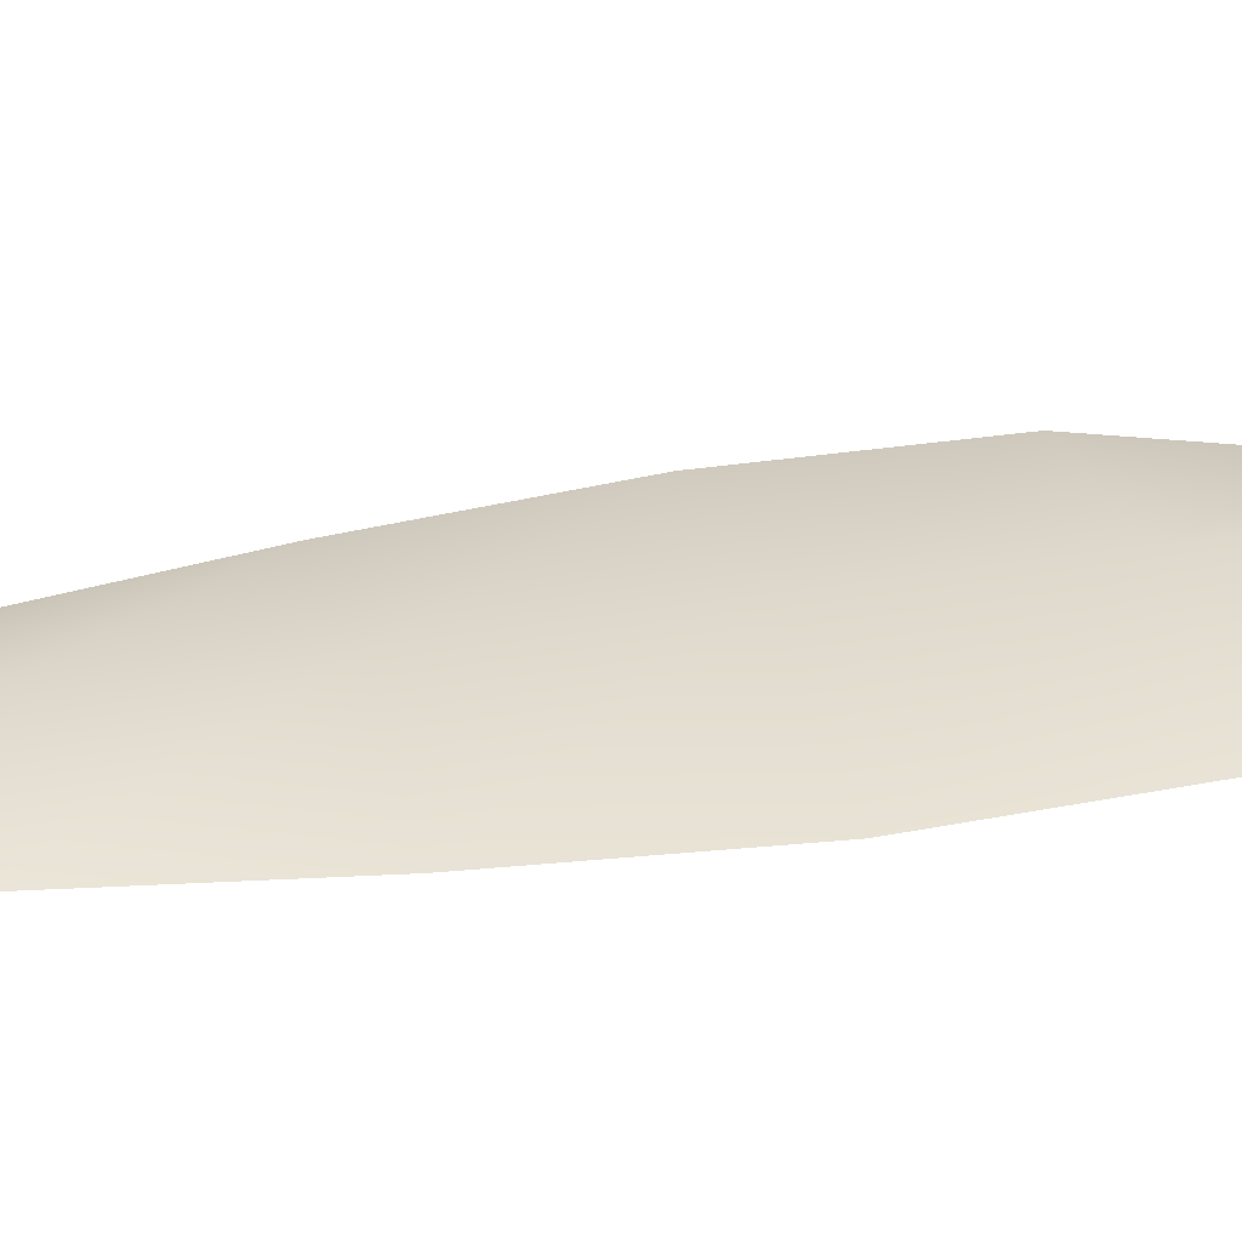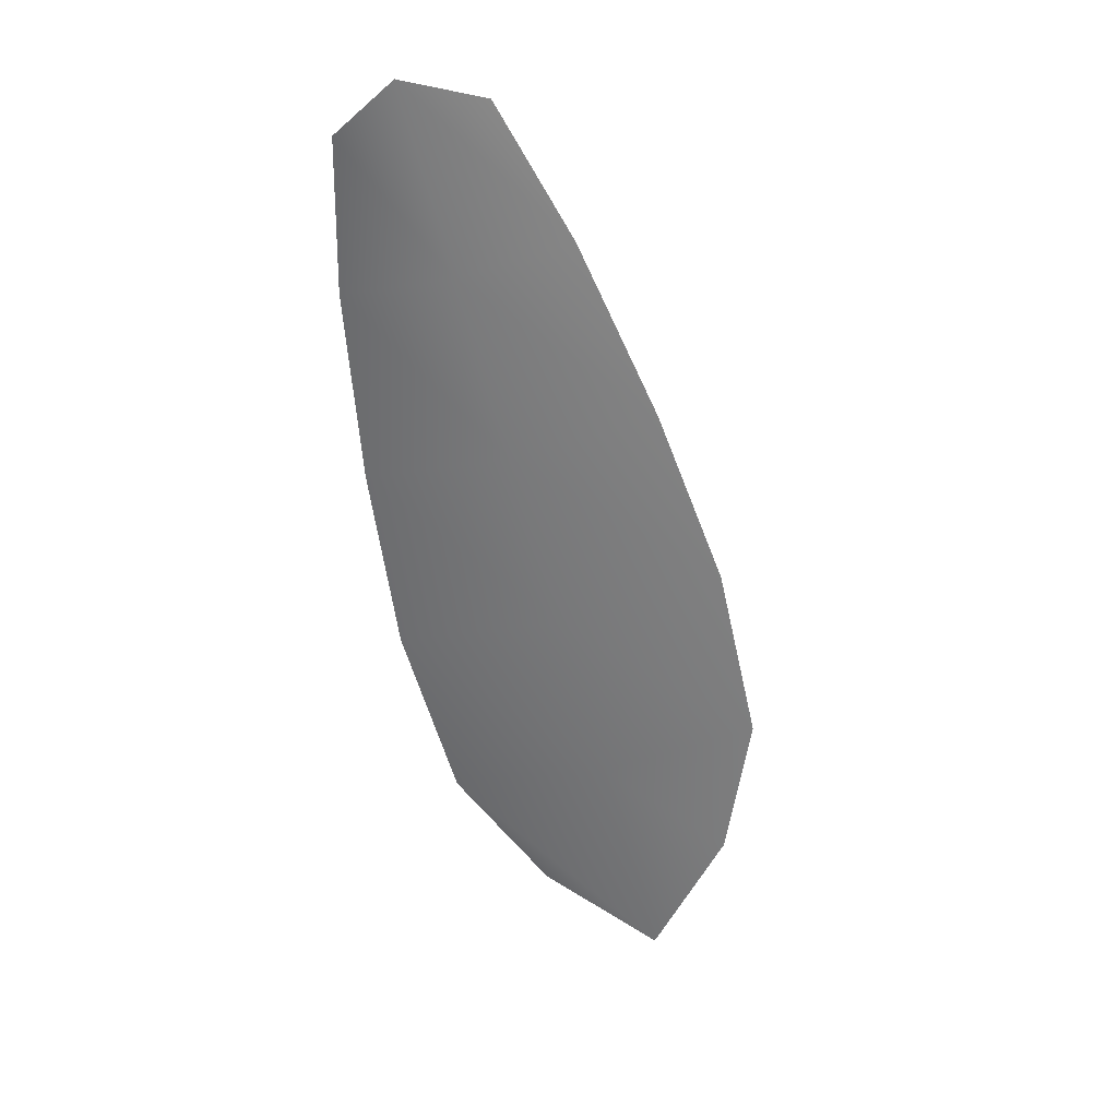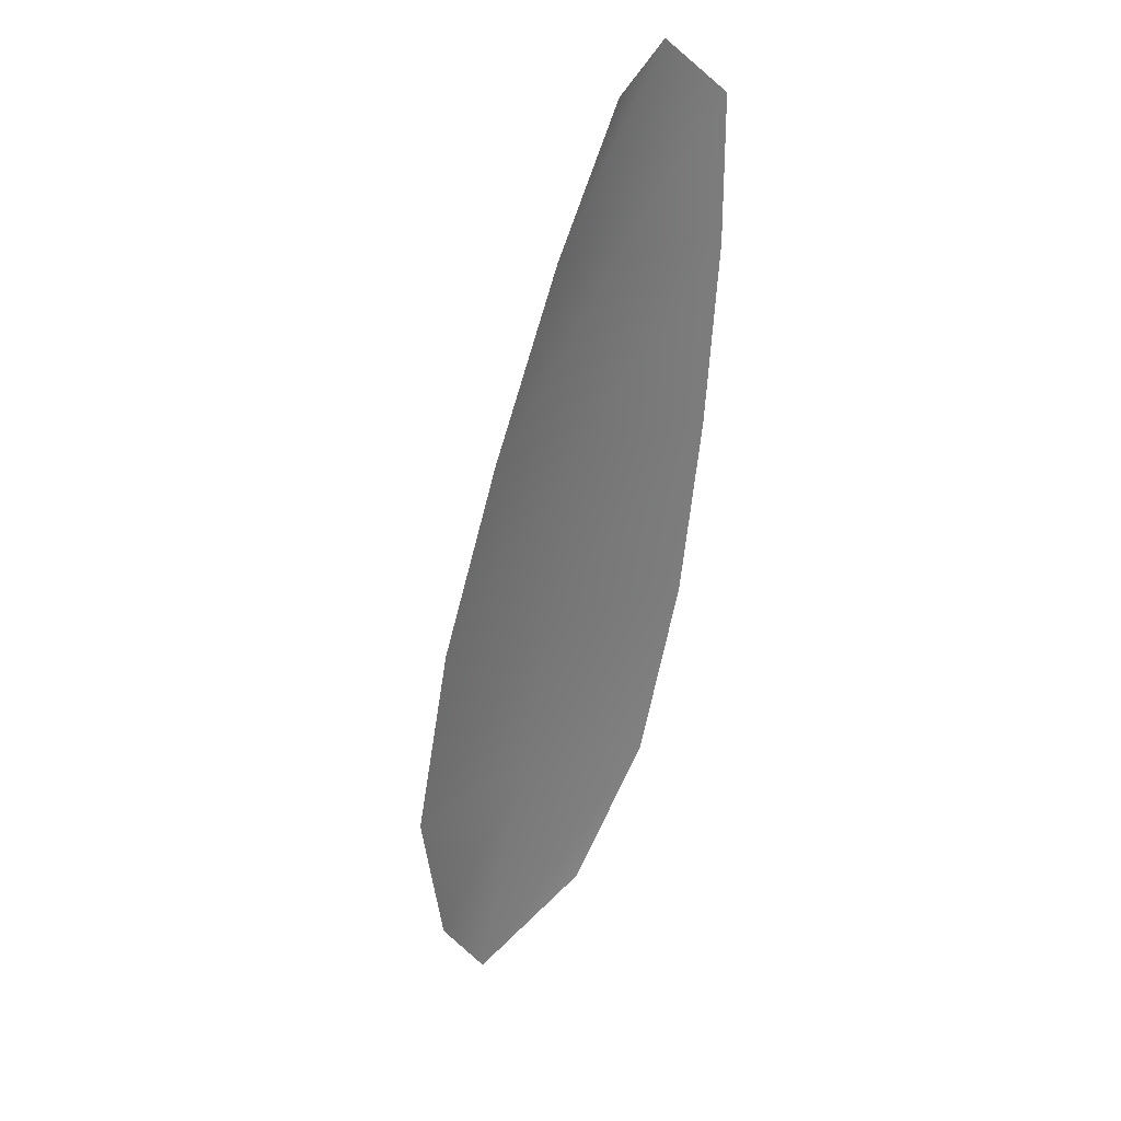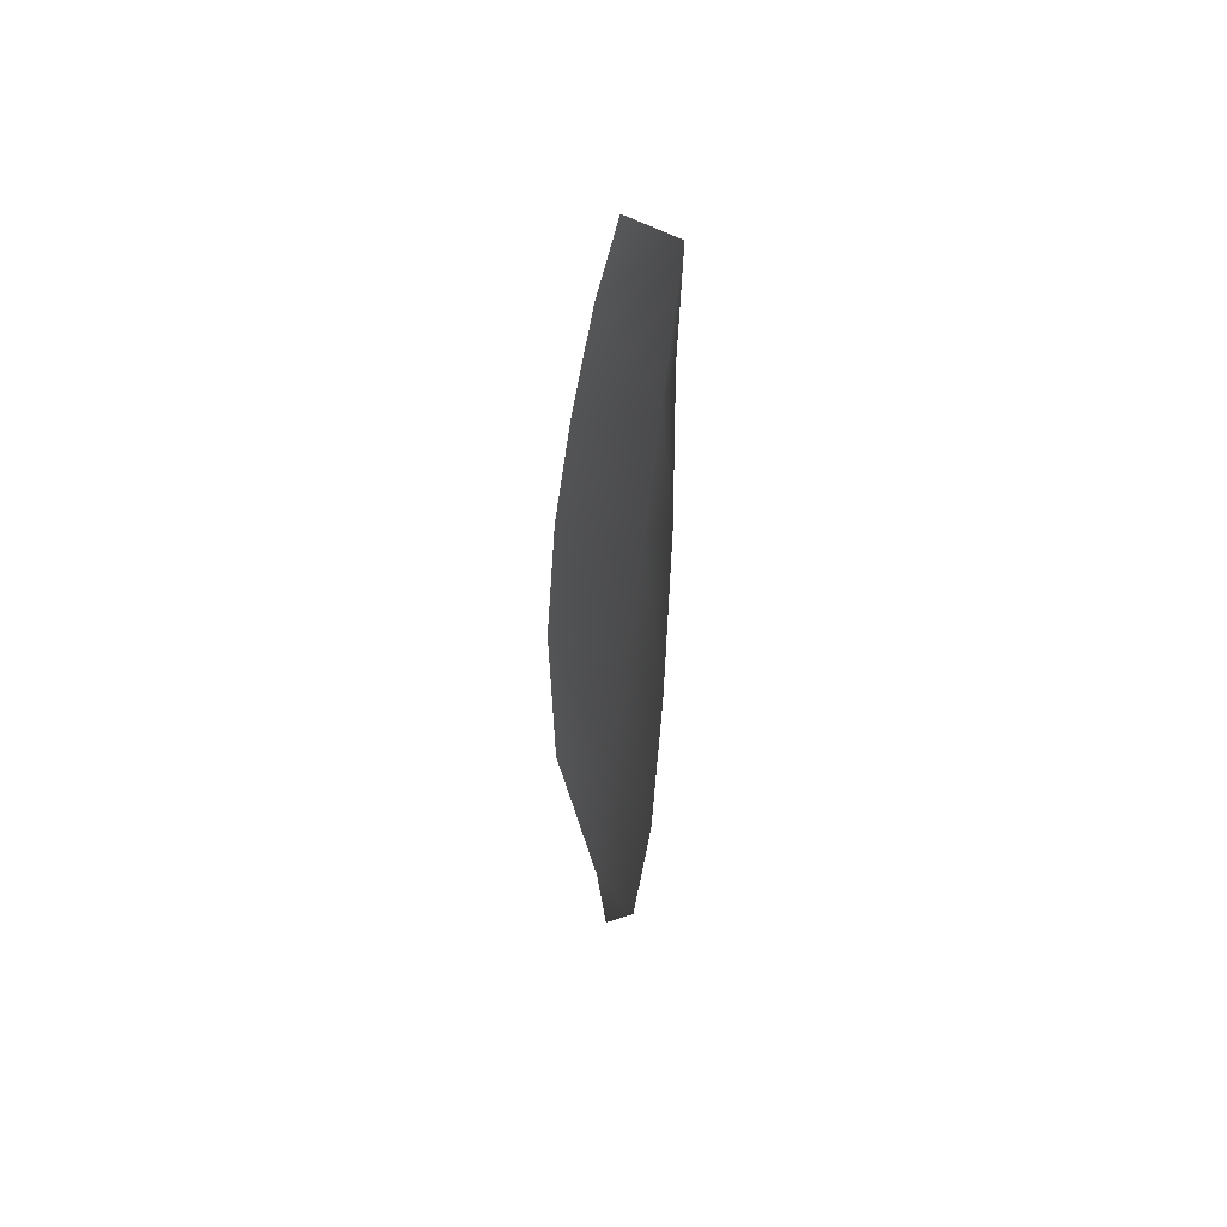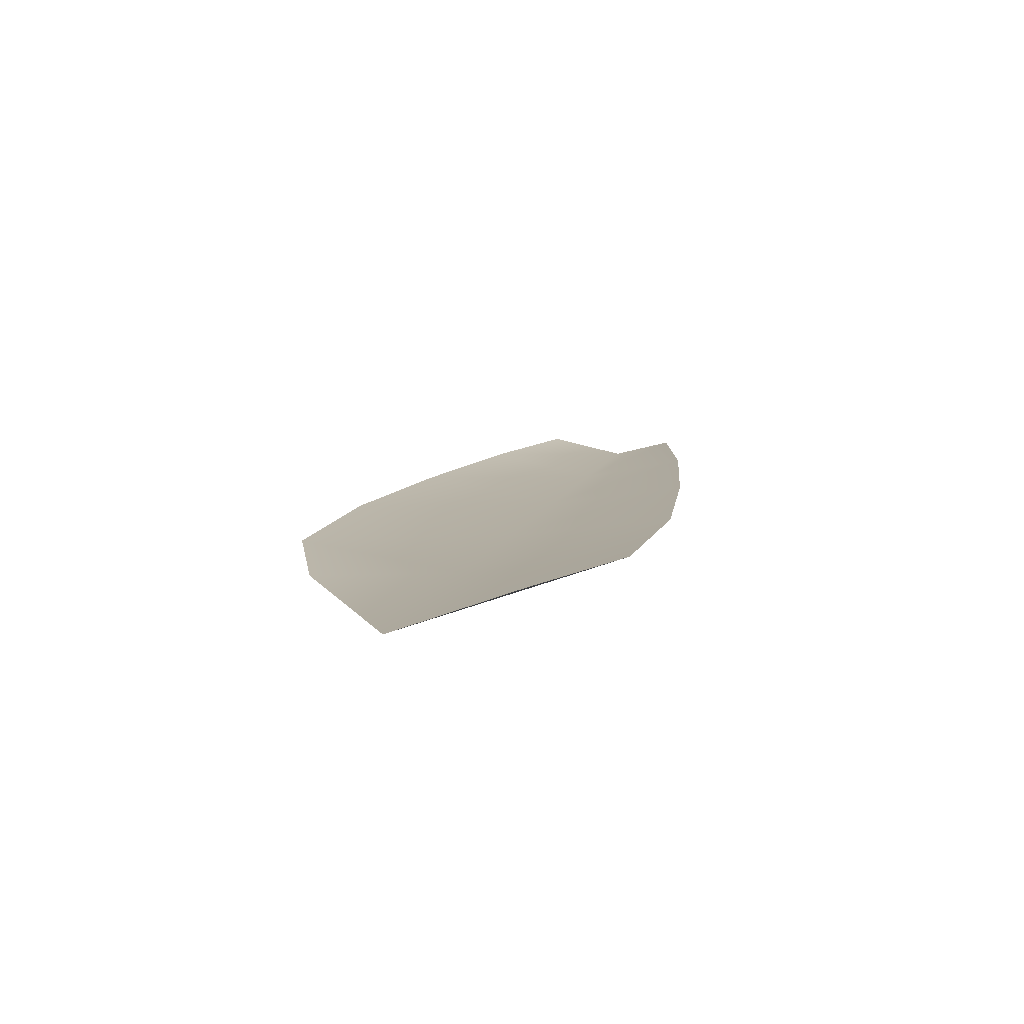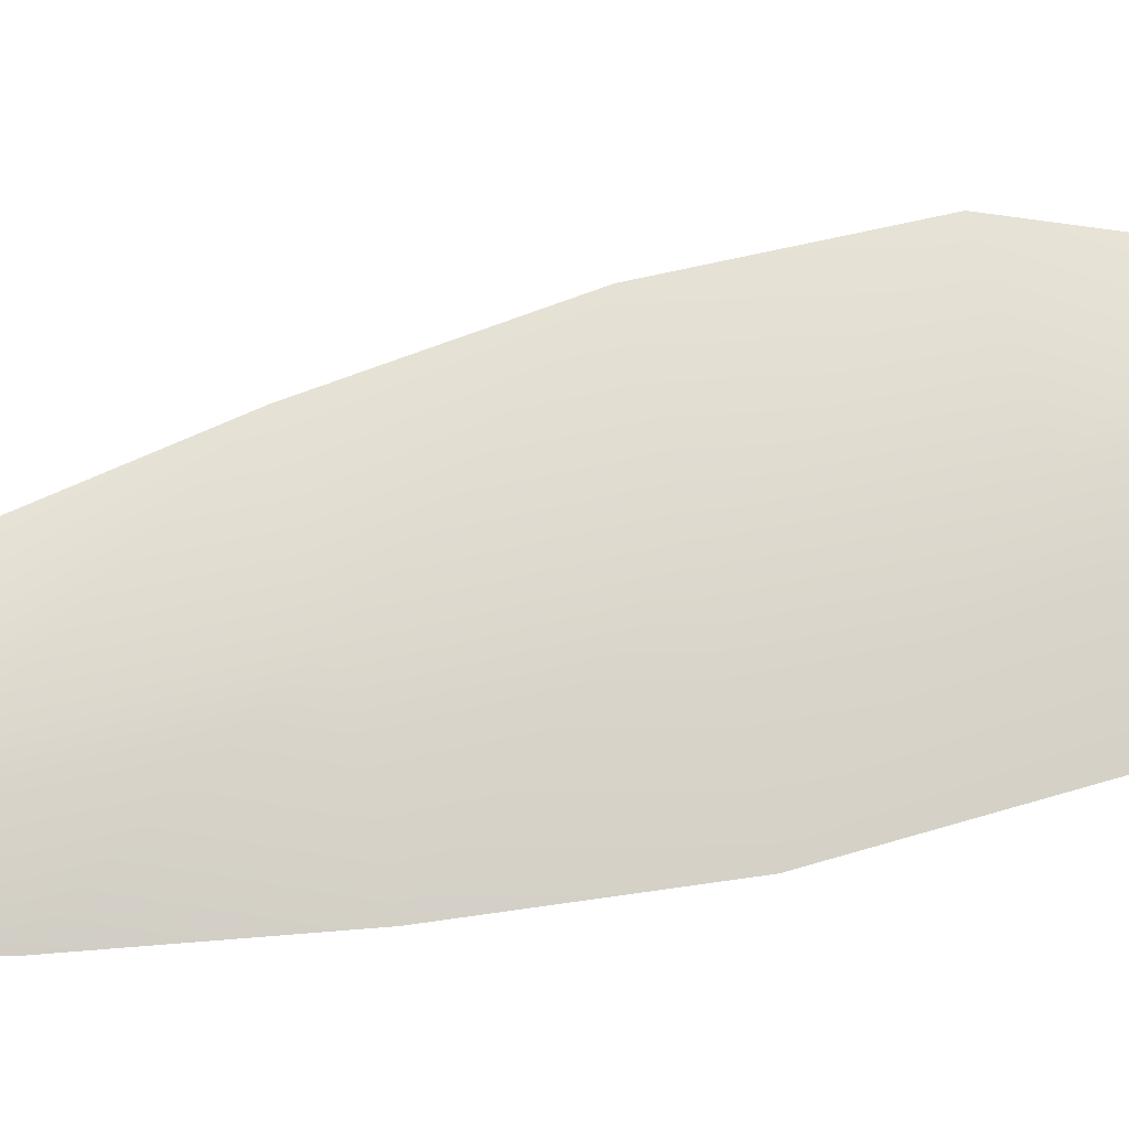
<metadata>
{"format":"obj","ext":"obj","renderer":"f3d","projection":"perspective","resolution":1024,"background":"white","views":[{"elev":32.0,"azim":-90.0,"up":"+Z"},{"elev":32.7,"azim":1.2,"up":"+Y"},{"elev":34.9,"azim":136.2,"up":"+Y"},{"elev":43.9,"azim":-106.1,"up":"+Y"},{"elev":-79.6,"azim":-179.9,"up":"+Y"},{"elev":71.7,"azim":-90.3,"up":"+Z"}]}
</metadata>
<code>
o feather_flight_tertiary_027
v 0.3628 0.3534 0.07249
v 0.3575 0.3521 0.07249
v 0.3718 0.3215 0.07249
v 0.3645 0.3197 0.07249
v 0.3597 0.3544 0.07339
v 0.3691 0.317 0.07339
v 0.3656 0.3484 0.07249
v 0.3686 0.3416 0.07249
v 0.3712 0.3347 0.07249
v 0.3727 0.3275 0.07249
v 0.3609 0.3246 0.07249
v 0.3589 0.3316 0.07249
v 0.3579 0.3389 0.07249
v 0.3574 0.3463 0.07249
v 0.3615 0.3473 0.07339
v 0.3633 0.3402 0.07339
v 0.365 0.3331 0.07339
v 0.3668 0.3261 0.07339
f 18 10 3 6
f 11 18 6 4
f 5 1 7 15
f 15 7 8 16
f 16 8 9 17
f 17 9 10 18
f 2 5 15 14
f 14 15 16 13
f 13 16 17 12
f 12 17 18 11

</code>
